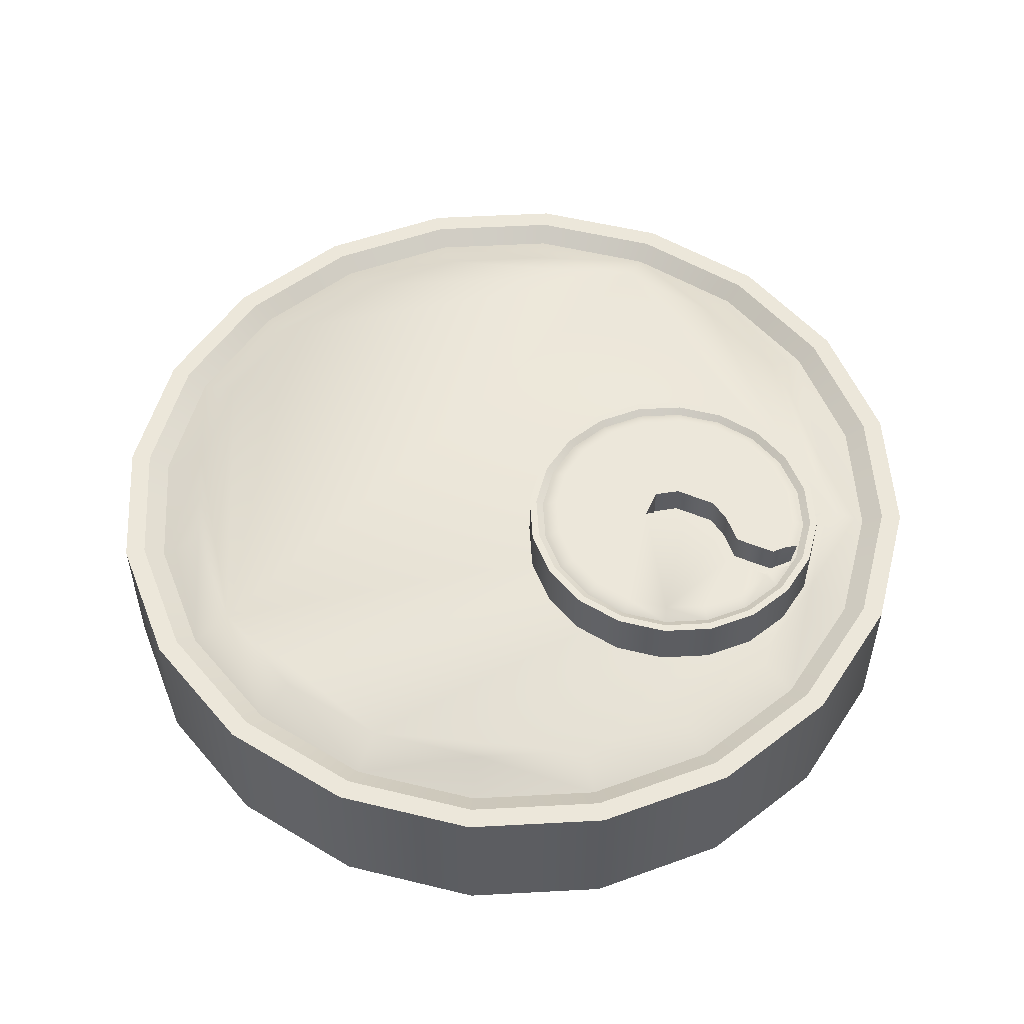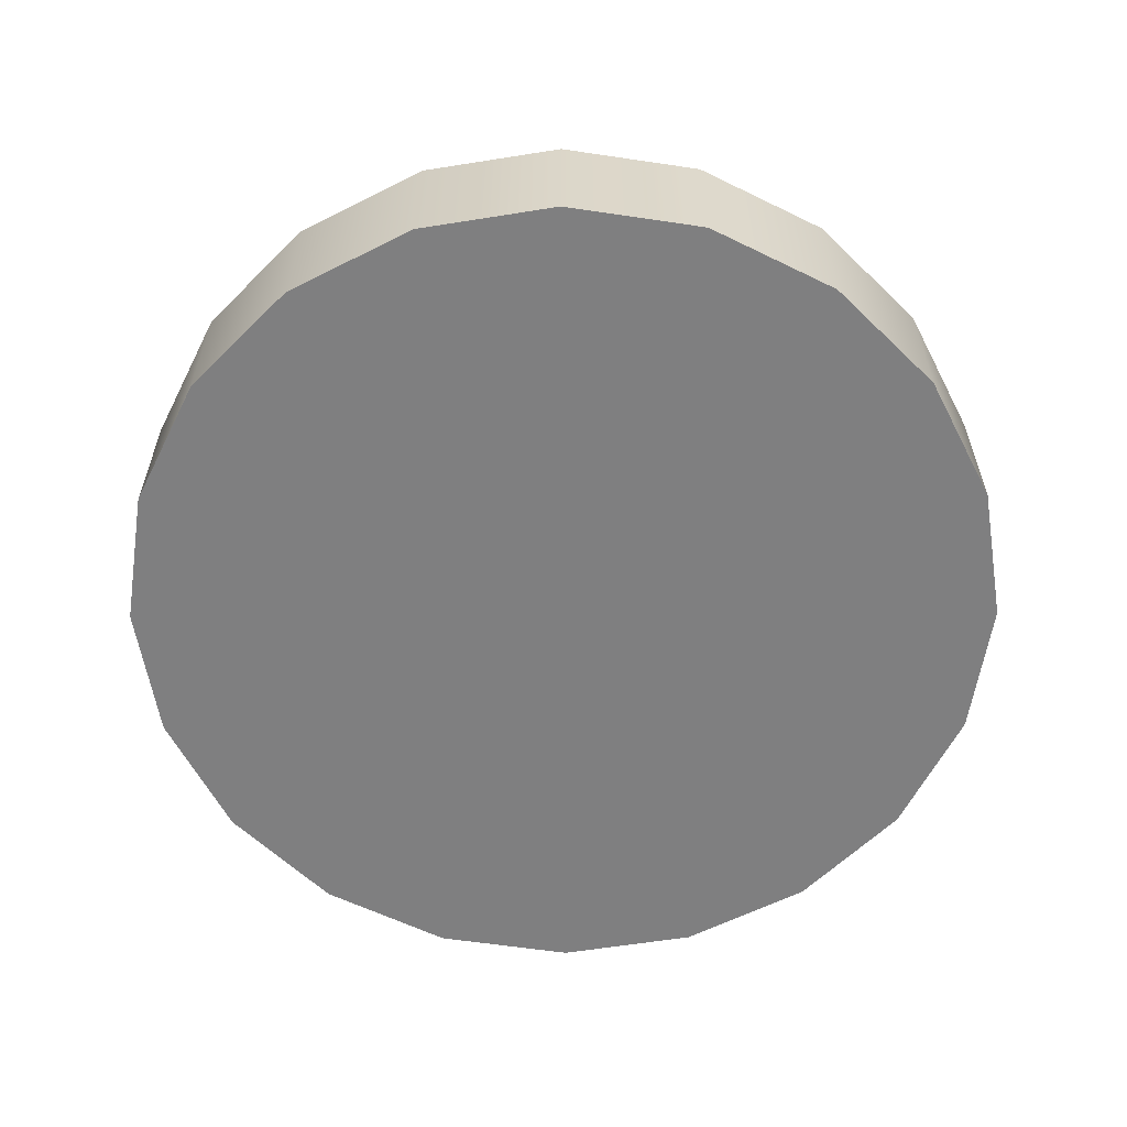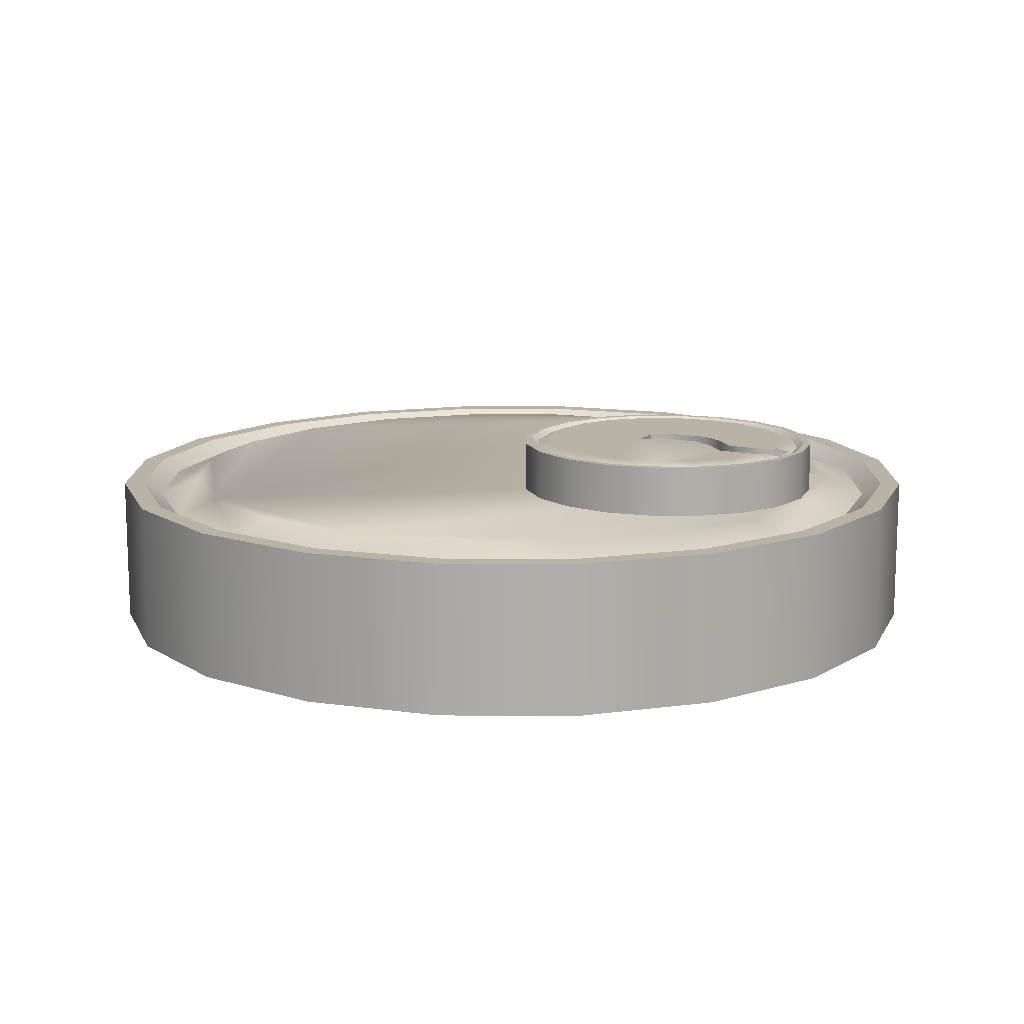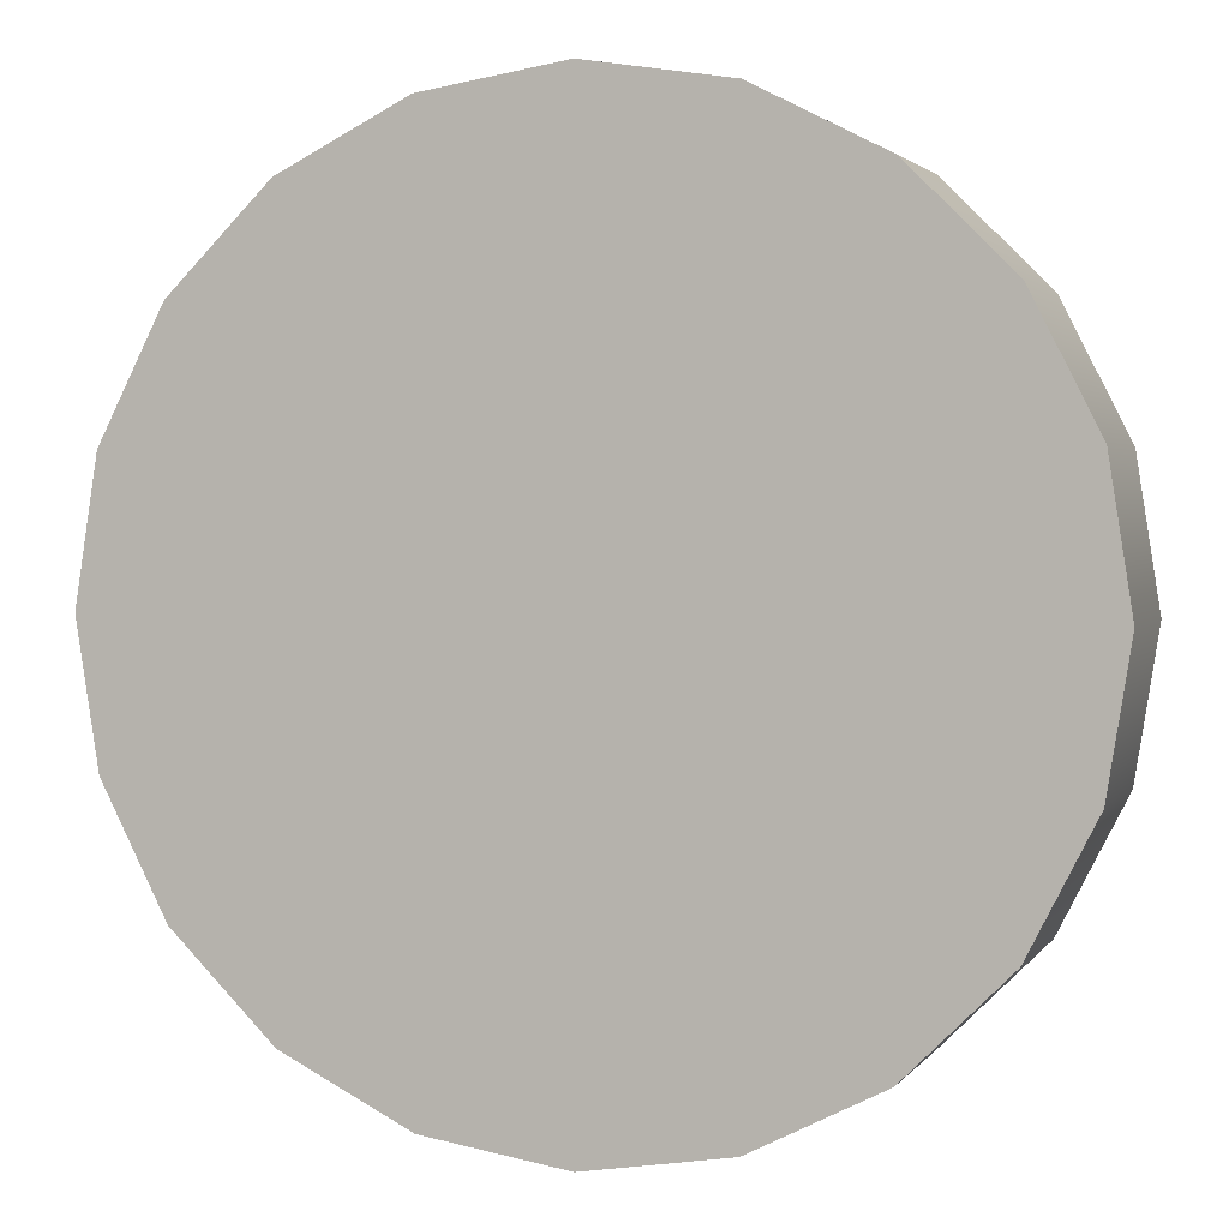
<metadata>
{"format":"obj","ext":"obj","renderer":"f3d","projection":"perspective","resolution":1024,"background":"white","views":[{"elev":52.9,"azim":-66.3,"up":"+Y"},{"elev":-59.8,"azim":-125.7,"up":"+Y"},{"elev":12.8,"azim":-62.7,"up":"+Y"},{"elev":2.3,"azim":17.9,"up":"+Z"}]}
</metadata>
<code>
o polySurface3_Mesh
v 0.01776 -0.003781 -0.0129
v 0.02088 0.003781 -0.006784
v 0.02088 -0.003781 -0.006784
v 0.0129 -0.003781 -0.01776
v 0.01776 0.003781 -0.0129
v 0.006784 -0.003781 -0.02088
v 0.0129 0.003781 -0.01776
v 0 -0.003781 -0.02195
v 0.006784 0.003781 -0.02088
v -0.006784 -0.003781 -0.02088
v 0 0.003781 -0.02195
v -0.0129 -0.003781 -0.01776
v -0.006784 0.003781 -0.02088
v -0.01776 -0.003781 -0.0129
v -0.0129 0.003781 -0.01776
v -0.02088 -0.003781 -0.006784
v -0.01776 0.003781 -0.0129
v -0.02195 -0.003781 -0
v -0.02088 0.003781 -0.006784
v -0.02088 -0.003781 0.006784
v -0.02195 0.003781 0
v -0.01776 -0.003781 0.0129
v -0.02088 0.003781 0.006784
v -0.0129 -0.003781 0.01776
v -0.01776 0.003781 0.0129
v -0.006784 -0.003781 0.02088
v -0.0129 0.003781 0.01776
v 0 -0.003781 0.02195
v -0.006784 0.003781 0.02088
v 0.006784 -0.003781 0.02088
v 0 0.003781 0.02195
v 0.0129 -0.003781 0.01776
v 0.006784 0.003781 0.02088
v 0.01776 -0.003781 0.0129
v 0.0129 0.003781 0.01776
v 0.02088 -0.003781 0.006784
v 0.01776 0.003781 0.0129
v 0.02195 -0.003781 -0
v 0.02088 0.003781 0.006784
v 0.02195 0.003781 0
v -0.01448 0.003948 -0.01052
v 0.005532 0.003948 0.01703
v 0.0179 0.003948 0
v 0.01991 0.003781 -0.006471
v 0.01231 0.003781 -0.01694
v 0.01694 0.003781 -0.01231
v 0.006471 0.003781 -0.01991
v -0.006471 0.003781 -0.01991
v 0 0.003781 -0.02094
v -0.01231 0.003781 -0.01694
v -0.01694 0.003781 -0.01231
v -0.01991 0.003781 -0.006471
v -0.01991 0.003781 0.006471
v -0.02094 0.003781 0
v -0.01694 0.003781 0.01231
v -0.01231 0.003781 0.01694
v -0.006471 0.003781 0.01991
v 0 0.003781 0.02094
v 0.006471 0.003781 0.01991
v 0.01231 0.003781 0.01694
v 0.01694 0.003781 0.01231
v 0.01991 0.003781 0.006471
v 0.02094 0.003781 0
v 0.01612 0.003155 -0.01171
v 0.01895 0.003155 -0.006158
v 0.01171 0.003155 -0.01612
v 0.006158 0.003155 -0.01895
v -0.006158 0.003155 -0.01895
v 0 0.003155 -0.01993
v -0.01171 0.003155 -0.01612
v -0.01612 0.003155 -0.01171
v -0.01895 0.003155 -0.006158
v -0.01895 0.003155 0.006158
v -0.01993 0.003155 0
v -0.01612 0.003155 0.01171
v -0.006158 0.003155 0.01895
v -0.01171 0.003155 0.01612
v 0 0.003155 0.01993
v 0.006158 0.003155 0.01895
v 0.01171 0.003155 0.01612
v 0.01612 0.003155 0.01171
v 0.01895 0.003155 0.006158
v 0.01993 0.003155 0
v 0.01703 0.003948 -0.005532
v 0.01448 0.003948 -0.01052
v 0.01052 0.003948 -0.01448
v 0.005532 0.003948 -0.01703
v -0.005532 0.003948 -0.01703
v 0 0.003948 -0.0179
v -0.01052 0.003948 -0.01448
v -0.01703 0.003948 -0.005532
v -0.01703 0.003948 0.005532
v -0.0179 0.003948 0
v -0.01448 0.003948 0.01052
v -0.01052 0.003948 0.01448
v 0 0.003948 0.0179
v -0.005532 0.003948 0.01703
v 0.01052 0.003948 0.01448
v 0.01448 0.003948 0.01052
v 0.01703 0.003948 0.005532
v -0.000739 0.006287 0.01659
v -0.001847 0.003776 0.01556
v -0.0016 0.006547 0.01579
v -0.001847 0.006547 0.01452
v -0.001847 0.003776 0.01452
v -0.001847 0.006547 0.01349
v -0.001847 0.003776 0.01349
v -0.000739 0.006547 0.01246
v -0.000739 0.003776 0.01246
v -5.7e-05 0.006547 0.01143
v -5.7e-05 0.003776 0.01143
v -5.7e-05 0.006547 0.0104
v -5.7e-05 0.003776 0.0104
v -5.7e-05 0.003776 0.009372
v -0.000739 0.006547 0.008342
v -0.000739 0.003776 0.008342
v 0.000739 0.006547 0.008342
v 0.000739 0.003776 0.008342
v 0.001421 0.006547 0.009372
v 0.001421 0.003776 0.009372
v 0.001421 0.006547 0.0104
v 0.001421 0.003776 0.0104
v 0.001421 0.006547 0.01143
v 0.001421 0.003776 0.01143
v 0.000739 0.006547 0.01246
v 0.000739 0.003776 0.01246
v -0.000369 0.006547 0.01349
v -0.000369 0.003776 0.01349
v -0.000369 0.006547 0.01452
v -0.000369 0.003776 0.01452
v -0.000369 0.006547 0.01556
v -0.000369 0.003776 0.01556
v 0.000739 0.003776 0.01659
v 0.000739 0.006287 0.01659
v -0.006794 0.006263 0.01183
v -0.006418 0.006547 0.00962
v -0.007144 0.006263 0.00962
v -0.006104 0.006547 0.007637
v -0.006794 0.006263 0.007413
v -0.00578 0.006263 0.005421
v -0.005192 0.006547 0.005848
v -0.004199 0.006263 0.003841
v -0.003772 0.006547 0.004428
v -0.002208 0.006263 0.002826
v -0.001983 0.006547 0.003516
v 0 0.006547 0.003202
v 0 0.006263 0.002476
v 0.001983 0.006547 0.003516
v 0.002208 0.006263 0.002826
v 0.003772 0.006547 0.004428
v 0.004199 0.006263 0.003841
v 0.00578 0.006263 0.005421
v 0.005192 0.006547 0.005848
v 0.006104 0.006547 0.007637
v 0.006794 0.006263 0.007413
v 0.007144 0.006263 0.00962
v 0.006418 0.006547 0.00962
v 0.006104 0.006547 0.0116
v 0.006794 0.006263 0.01183
v 0.00578 0.006263 0.01382
v 0.005192 0.006547 0.01339
v 0.003772 0.006547 0.01481
v 0.004199 0.006263 0.0154
v 0.001983 0.006547 0.01572
v 0.002208 0.006263 0.01641
v 0 0.006263 0.01676
v -0.002208 0.006263 0.01641
v -0.004199 0.006263 0.0154
v -0.001983 0.006547 0.01572
v -0.003772 0.006547 0.01481
v -0.005192 0.006547 0.01339
v -0.00578 0.006263 0.01382
v -0.006104 0.006547 0.0116
v -0.00714 0.006487 0.01194
v -0.007507 0.006487 0.00962
v -0.00714 0.006487 0.007301
v -0.006073 0.006487 0.005208
v -0.004412 0.006487 0.003547
v -0.00232 0.006487 0.002481
v 0 0.006487 0.002113
v 0.00232 0.006487 0.002481
v 0.004412 0.006487 0.003547
v 0.006073 0.006487 0.005208
v 0.00714 0.006487 0.007301
v 0.007507 0.006487 0.00962
v 0.00714 0.006487 0.01194
v 0.006073 0.006487 0.01403
v 0.004412 0.006487 0.01569
v 0.00232 0.006487 0.01676
v 0 0.006487 0.01713
v -0.00232 0.006487 0.01676
v -0.004413 0.006487 0.01569
v -0.006073 0.006487 0.01403
v -0.007485 0.006487 0.01205
v -0.00787 0.006487 0.00962
v -0.007485 0.006487 0.007188
v -0.006367 0.006487 0.004995
v -0.004626 0.006487 0.003254
v -0.002432 0.006487 0.002136
v 0 0.006487 0.00175
v 0.002432 0.006487 0.002136
v 0.004626 0.006487 0.003254
v 0.006367 0.006487 0.004995
v 0.007485 0.006487 0.007188
v 0.00787 0.006487 0.00962
v 0.007485 0.006487 0.01205
v 0.006367 0.006487 0.01425
v 0.004626 0.006487 0.01599
v 0.002432 0.006487 0.0171
v 0 0.006487 0.01749
v -0.002432 0.006487 0.0171
v -0.004626 0.006487 0.01599
v -0.006367 0.006487 0.01425
v -0.007485 0.003776 0.007188
v -0.006367 0.003776 0.004995
v -0.00787 0.003776 0.00962
v -0.004626 0.003776 0.003254
v -0.002432 0.003776 0.002136
v 0 0.003776 0.00175
v 0.002432 0.003776 0.002136
v 0.004626 0.003776 0.003254
v 0.006367 0.003776 0.004995
v 0.007485 0.003776 0.007188
v 0.00787 0.003776 0.00962
v 0.007485 0.003776 0.01205
v 0.006367 0.003776 0.01425
v 0.004626 0.003776 0.01599
v 0.002432 0.003776 0.0171
v 0 0.003776 0.01749
v -0.000739 0.003776 0.01659
v -0.002432 0.003776 0.0171
v -0.004626 0.003776 0.01599
v -0.007485 0.003776 0.01205
v -0.006367 0.003776 0.01425
v -0.001847 0.006547 0.01556
v -5.7e-05 0.006547 0.009372
v 0.000128 0.006547 0.01602
v 0 0.006333 0.01659
v 0.004215 0.003673 0.008615
v 0.004956 0.004995 0.01007
v 0.004956 0.003673 0.01007
v 0.003063 0.003673 0.007462
v 0.004215 0.004995 0.008615
v 0.00161 0.003673 0.006722
v 0.003063 0.004995 0.007462
v 0 0.003673 0.006467
v 0.00161 0.004995 0.006722
v -0.00161 0.003673 0.006722
v 0 0.004995 0.006467
v -0.003063 0.003673 0.007462
v -0.00161 0.004995 0.006722
v -0.004215 0.003673 0.008615
v -0.003063 0.004995 0.007462
v -0.004956 0.003673 0.01007
v -0.004215 0.004995 0.008615
v -0.005211 0.003673 0.01168
v -0.004956 0.004995 0.01007
v -0.004956 0.003673 0.01329
v -0.005211 0.004995 0.01168
v -0.004215 0.003673 0.01474
v -0.004956 0.004995 0.01329
v -0.003063 0.003673 0.01589
v -0.004215 0.004995 0.01474
v -0.00161 0.003673 0.01663
v -0.003063 0.004995 0.01589
v 0 0.003673 0.01689
v -0.00161 0.004995 0.01663
v 0.00161 0.003673 0.01663
v 0 0.004995 0.01689
v 0.003063 0.003673 0.01589
v 0.00161 0.004995 0.01663
v 0.004215 0.003673 0.01474
v 0.003063 0.004995 0.01589
v 0.004956 0.003673 0.01329
v 0.004215 0.004995 0.01474
v 0.005211 0.003673 0.01168
v 0.004956 0.004995 0.01329
v 0.005211 0.004995 0.01168
v 0 0.003673 0.01168
v 0 0.004995 0.01168
f 1 2 3
f 4 5 1
f 6 7 4
f 8 9 6
f 10 11 8
f 12 13 10
f 14 15 12
f 16 17 14
f 18 19 16
f 20 21 18
f 22 23 20
f 24 25 22
f 26 27 24
f 28 29 26
f 30 31 28
f 32 33 30
f 34 35 32
f 36 37 34
f 38 39 36
f 3 40 38
f 34 26 10
f 41 42 43
f 5 44 2
f 5 45 46
f 9 45 7
f 11 47 9
f 11 48 49
f 15 48 13
f 17 50 15
f 19 51 17
f 21 52 19
f 21 53 54
f 25 53 23
f 27 55 25
f 29 56 27
f 31 57 29
f 33 58 31
f 35 59 33
f 37 60 35
f 39 61 37
f 40 62 39
f 2 63 40
f 44 64 65
f 46 66 64
f 45 67 66
f 49 67 47
f 49 68 69
f 48 70 68
f 51 70 50
f 52 71 51
f 54 72 52
f 54 73 74
f 53 75 73
f 56 75 55
f 56 76 77
f 57 78 76
f 59 78 58
f 60 79 59
f 61 80 60
f 62 81 61
f 63 82 62
f 63 65 83
f 64 84 65
f 66 85 64
f 67 86 66
f 69 87 67
f 69 88 89
f 70 88 68
f 71 90 70
f 72 41 71
f 74 91 72
f 74 92 93
f 75 92 73
f 77 94 75
f 76 95 77
f 76 96 97
f 79 96 78
f 79 98 42
f 81 98 80
f 82 99 81
f 83 100 82
f 83 84 43
f 101 102 103
f 104 102 105
f 106 105 107
f 108 107 109
f 110 109 111
f 112 111 113
f 114 112 113
f 115 114 116
f 117 116 118
f 119 118 120
f 121 120 122
f 123 122 124
f 125 124 126
f 127 126 128
f 129 128 130
f 131 130 132
f 132 133 134
f 135 136 137
f 137 138 139
f 140 138 141
f 142 141 143
f 144 143 145
f 144 146 147
f 147 148 149
f 149 150 151
f 152 150 153
f 152 154 155
f 156 154 157
f 156 158 159
f 160 158 161
f 160 162 163
f 163 164 165
f 134 166 165
f 101 167 166
f 168 169 170
f 168 171 172
f 172 173 135
f 174 137 175
f 176 137 139
f 176 140 177
f 177 142 178
f 178 144 179
f 180 144 147
f 181 147 149
f 182 149 151
f 183 151 152
f 183 155 184
f 185 155 156
f 185 159 186
f 186 160 187
f 188 160 163
f 189 163 165
f 190 165 166
f 190 167 191
f 191 168 192
f 192 172 193
f 193 135 174
f 194 175 195
f 195 176 196
f 196 177 197
f 197 178 198
f 198 179 199
f 199 180 200
f 200 181 201
f 202 181 182
f 203 182 183
f 203 184 204
f 204 185 205
f 205 186 206
f 206 187 207
f 207 188 208
f 208 189 209
f 210 189 190
f 210 191 211
f 212 191 192
f 213 192 193
f 213 174 194
f 115 117 146
f 214 215 216
f 215 217 216
f 217 218 216
f 218 219 216
f 219 220 216
f 220 221 216
f 221 222 216
f 222 116 216
f 116 222 118
f 222 223 118
f 118 223 120
f 223 224 120
f 224 225 120
f 120 225 122
f 122 225 124
f 225 226 124
f 226 227 124
f 124 227 126
f 227 228 126
f 126 228 128
f 128 228 130
f 130 228 132
f 132 228 133
f 228 229 133
f 133 229 230
f 229 231 230
f 230 231 102
f 231 232 102
f 216 116 233
f 233 116 234
f 116 114 234
f 114 113 234
f 113 111 234
f 111 109 234
f 109 107 234
f 234 107 232
f 107 105 232
f 105 102 232
f 233 195 216
f 216 196 214
f 214 197 215
f 215 198 217
f 217 199 218
f 218 200 219
f 219 201 220
f 220 202 221
f 221 203 222
f 222 204 223
f 223 205 224
f 224 206 225
f 225 207 226
f 226 208 227
f 227 209 228
f 228 210 229
f 229 211 231
f 231 212 232
f 232 213 234
f 234 194 233
f 1 5 2
f 4 7 5
f 6 9 7
f 8 11 9
f 10 13 11
f 12 15 13
f 14 17 15
f 16 19 17
f 18 21 19
f 20 23 21
f 22 25 23
f 24 27 25
f 26 29 27
f 28 31 29
f 30 33 31
f 32 35 33
f 34 37 35
f 36 39 37
f 38 40 39
f 3 2 40
f 1 3 38
f 38 36 34
f 34 32 30
f 30 28 26
f 26 24 22
f 22 20 18
f 18 16 14
f 14 12 10
f 10 8 6
f 6 4 1
f 1 38 34
f 34 30 26
f 26 22 18
f 18 14 26
f 14 10 26
f 10 6 1
f 1 34 10
f 43 84 85
f 85 86 43
f 86 87 43
f 87 89 41
f 89 88 41
f 88 90 41
f 41 91 93
f 93 92 94
f 94 95 97
f 97 96 42
f 42 98 99
f 99 100 42
f 100 43 42
f 41 93 42
f 93 94 42
f 94 97 42
f 43 87 41
f 5 46 44
f 5 7 45
f 9 47 45
f 11 49 47
f 11 13 48
f 15 50 48
f 17 51 50
f 19 52 51
f 21 54 52
f 21 23 53
f 25 55 53
f 27 56 55
f 29 57 56
f 31 58 57
f 33 59 58
f 35 60 59
f 37 61 60
f 39 62 61
f 40 63 62
f 2 44 63
f 44 46 64
f 46 45 66
f 45 47 67
f 49 69 67
f 49 48 68
f 48 50 70
f 51 71 70
f 52 72 71
f 54 74 72
f 54 53 73
f 53 55 75
f 56 77 75
f 56 57 76
f 57 58 78
f 59 79 78
f 60 80 79
f 61 81 80
f 62 82 81
f 63 83 82
f 63 44 65
f 64 85 84
f 66 86 85
f 67 87 86
f 69 89 87
f 69 68 88
f 70 90 88
f 71 41 90
f 72 91 41
f 74 93 91
f 74 73 92
f 75 94 92
f 77 95 94
f 76 97 95
f 76 78 96
f 79 42 96
f 79 80 98
f 81 99 98
f 82 100 99
f 83 43 100
f 83 65 84
f 230 102 101
f 102 235 103
f 104 235 102
f 106 104 105
f 108 106 107
f 110 108 109
f 112 110 111
f 114 236 112
f 115 236 114
f 117 115 116
f 119 117 118
f 121 119 120
f 123 121 122
f 125 123 124
f 127 125 126
f 129 127 128
f 131 129 130
f 134 237 132
f 237 131 132
f 135 173 136
f 137 136 138
f 140 139 138
f 142 140 141
f 144 142 143
f 144 145 146
f 147 146 148
f 149 148 150
f 152 151 150
f 152 153 154
f 156 155 154
f 156 157 158
f 160 159 158
f 160 161 162
f 163 162 164
f 134 238 166
f 165 164 134
f 164 237 134
f 101 103 167
f 103 169 167
f 166 238 101
f 168 167 169
f 168 170 171
f 172 171 173
f 174 135 137
f 176 175 137
f 176 139 140
f 177 140 142
f 178 142 144
f 180 179 144
f 181 180 147
f 182 181 149
f 183 182 151
f 183 152 155
f 185 184 155
f 185 156 159
f 186 159 160
f 188 187 160
f 189 188 163
f 190 189 165
f 190 166 167
f 191 167 168
f 192 168 172
f 193 172 135
f 194 174 175
f 195 175 176
f 196 176 177
f 197 177 178
f 198 178 179
f 199 179 180
f 200 180 181
f 202 201 181
f 203 202 182
f 203 183 184
f 204 184 185
f 205 185 186
f 206 186 187
f 207 187 188
f 208 188 189
f 210 209 189
f 210 190 191
f 212 211 191
f 213 212 192
f 213 193 174
f 119 121 157
f 121 123 158
f 161 123 162
f 125 127 129
f 123 125 162
f 125 129 164
f 162 125 164
f 129 131 237
f 237 164 129
f 161 158 123
f 158 157 121
f 157 154 119
f 154 153 119
f 153 150 117
f 119 153 117
f 150 148 117
f 148 146 117
f 146 145 115
f 145 143 115
f 143 141 115
f 141 138 115
f 138 136 115
f 136 173 115
f 173 171 106
f 171 170 106
f 170 169 104
f 169 103 235
f 235 104 169
f 104 106 170
f 173 106 108
f 115 173 112
f 108 110 112
f 112 236 115
f 108 112 173
f 233 194 195
f 216 195 196
f 214 196 197
f 215 197 198
f 217 198 199
f 218 199 200
f 219 200 201
f 220 201 202
f 221 202 203
f 222 203 204
f 223 204 205
f 224 205 206
f 225 206 207
f 226 207 208
f 227 208 209
f 228 209 210
f 229 210 211
f 231 211 212
f 232 212 213
f 234 213 194
f 230 101 238
f 238 134 133
f 133 230 238
f 239 240 241
f 242 243 239
f 244 245 242
f 246 247 244
f 248 249 246
f 250 251 248
f 252 253 250
f 254 255 252
f 256 257 254
f 258 259 256
f 260 261 258
f 262 263 260
f 264 265 262
f 266 267 264
f 268 269 266
f 270 271 268
f 272 273 270
f 274 275 272
f 276 277 274
f 241 278 276
f 239 241 279
f 242 239 279
f 244 242 279
f 246 244 279
f 248 246 279
f 250 248 279
f 252 250 279
f 254 252 279
f 256 254 279
f 258 256 279
f 260 258 279
f 262 260 279
f 264 262 279
f 266 264 279
f 268 266 279
f 270 268 279
f 272 270 279
f 274 272 279
f 276 274 279
f 241 276 279
f 240 243 280
f 243 245 280
f 245 247 280
f 247 249 280
f 249 251 280
f 251 253 280
f 253 255 280
f 255 257 280
f 257 259 280
f 259 261 280
f 261 263 280
f 263 265 280
f 265 267 280
f 267 269 280
f 269 271 280
f 271 273 280
f 273 275 280
f 275 277 280
f 277 278 280
f 278 240 280
f 239 243 240
f 242 245 243
f 244 247 245
f 246 249 247
f 248 251 249
f 250 253 251
f 252 255 253
f 254 257 255
f 256 259 257
f 258 261 259
f 260 263 261
f 262 265 263
f 264 267 265
f 266 269 267
f 268 271 269
f 270 273 271
f 272 275 273
f 274 277 275
f 276 278 277
f 241 240 278

</code>
